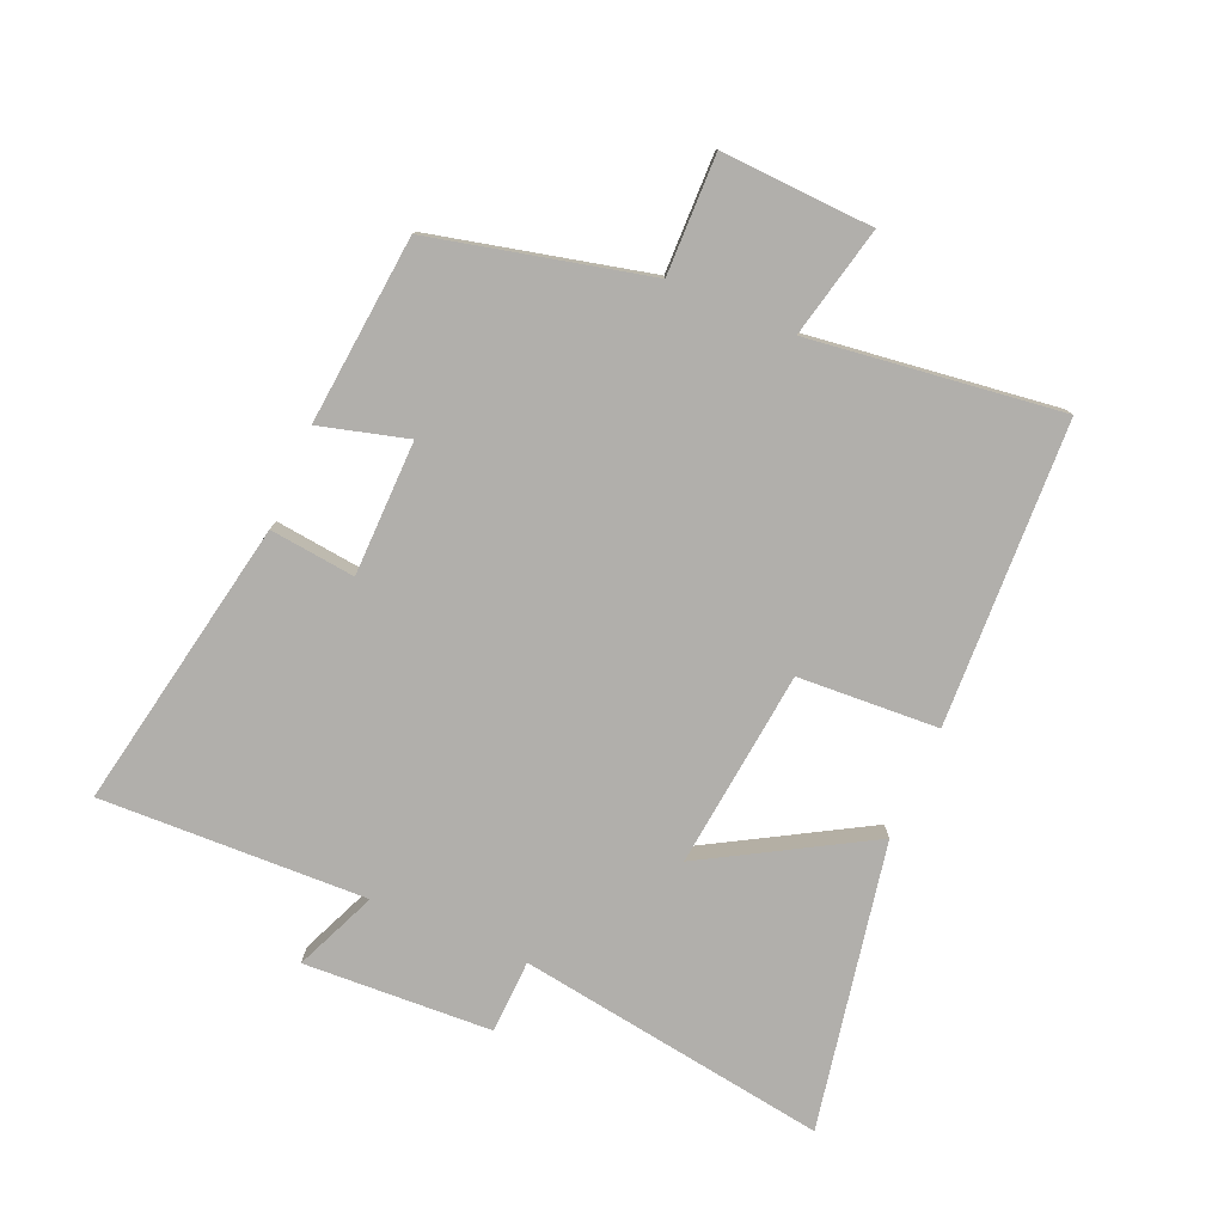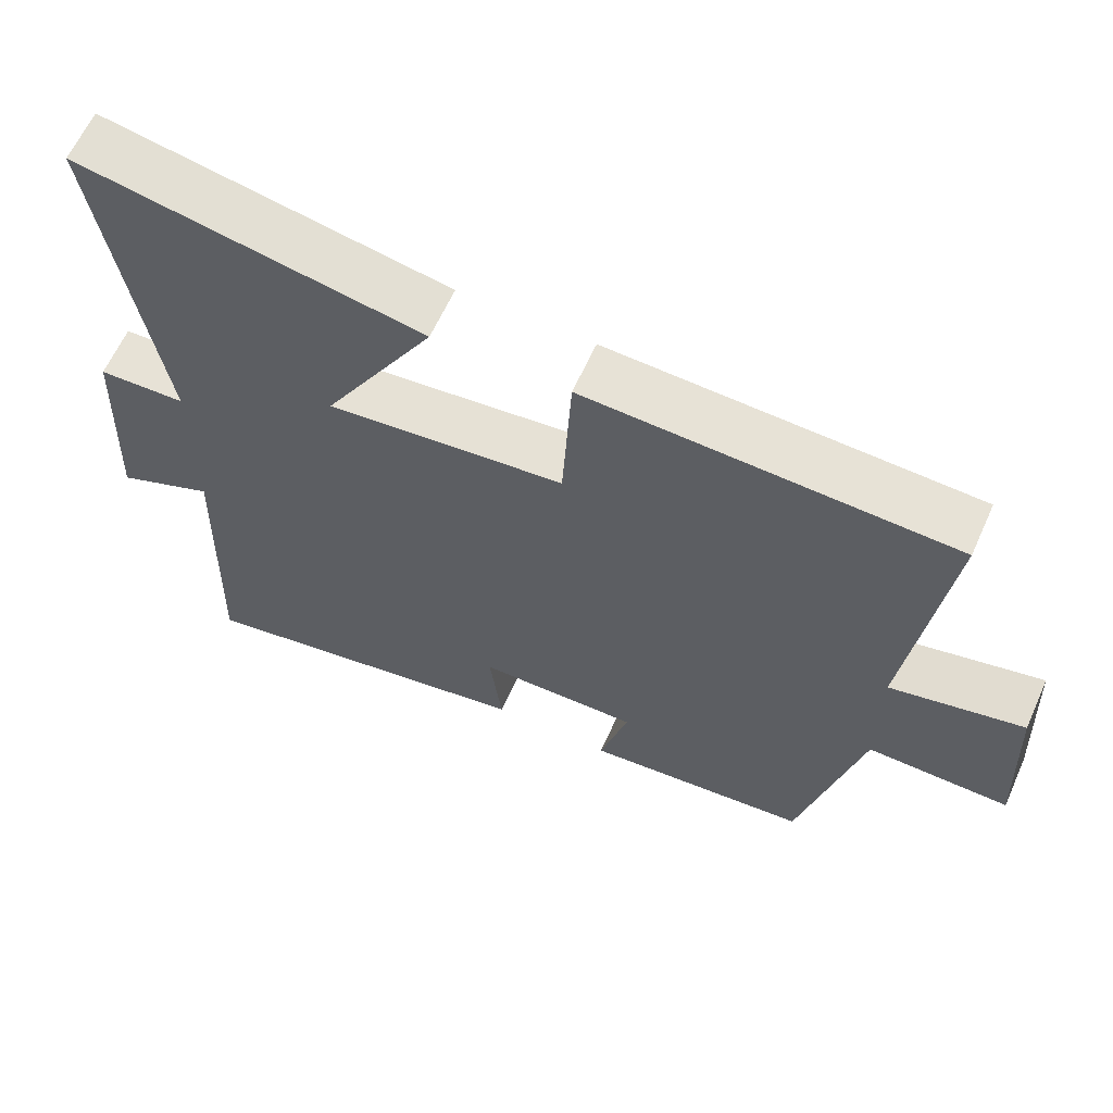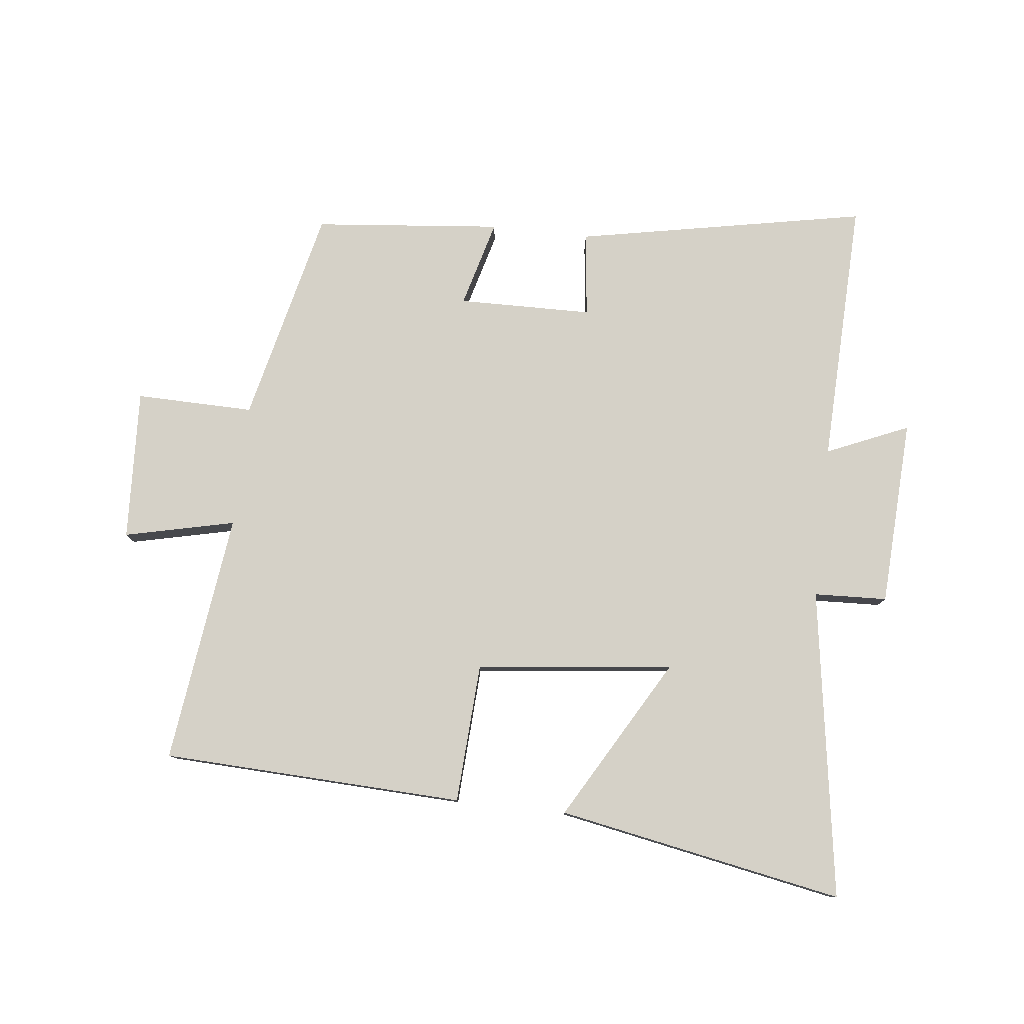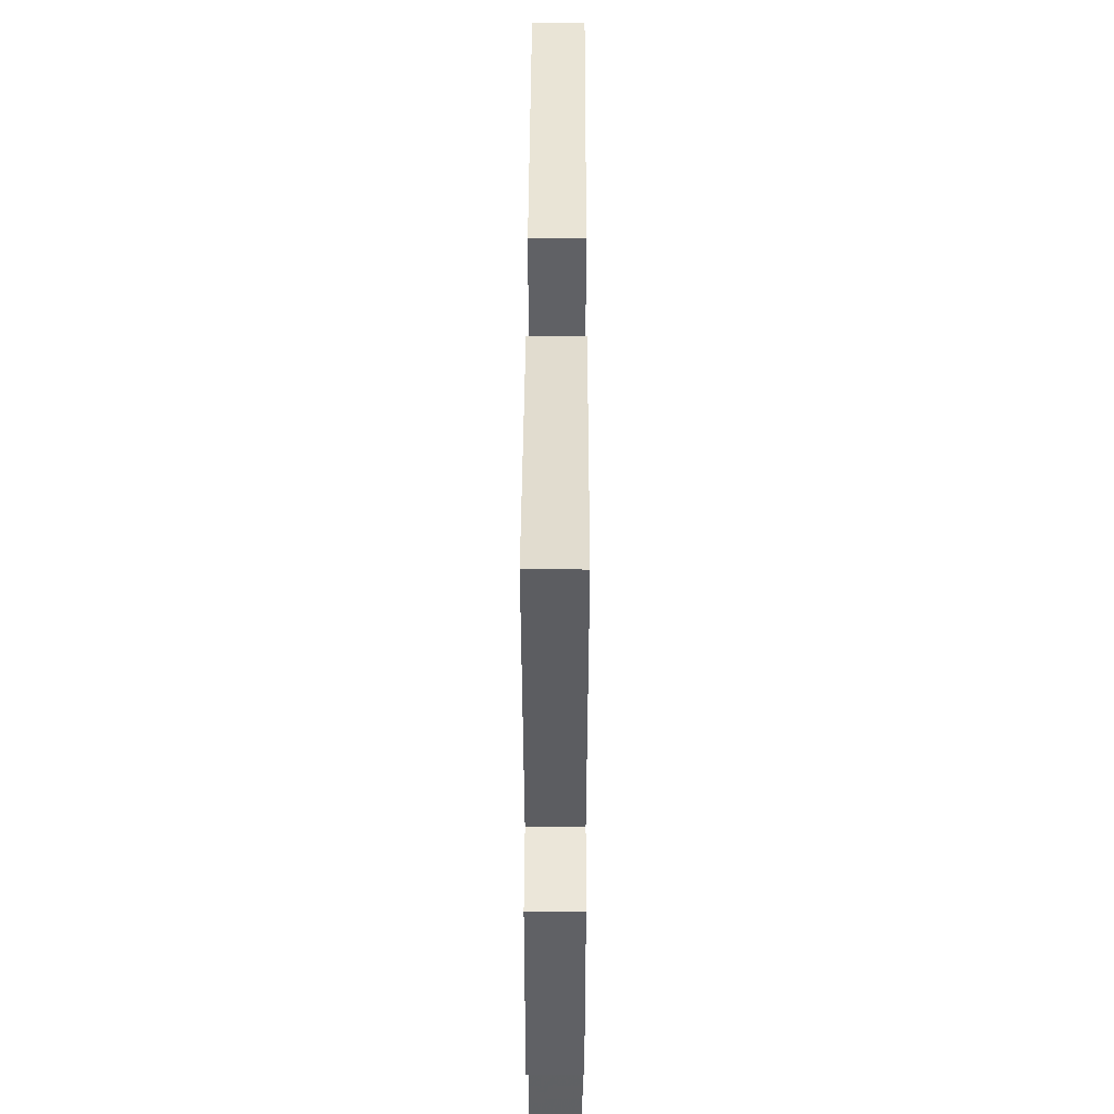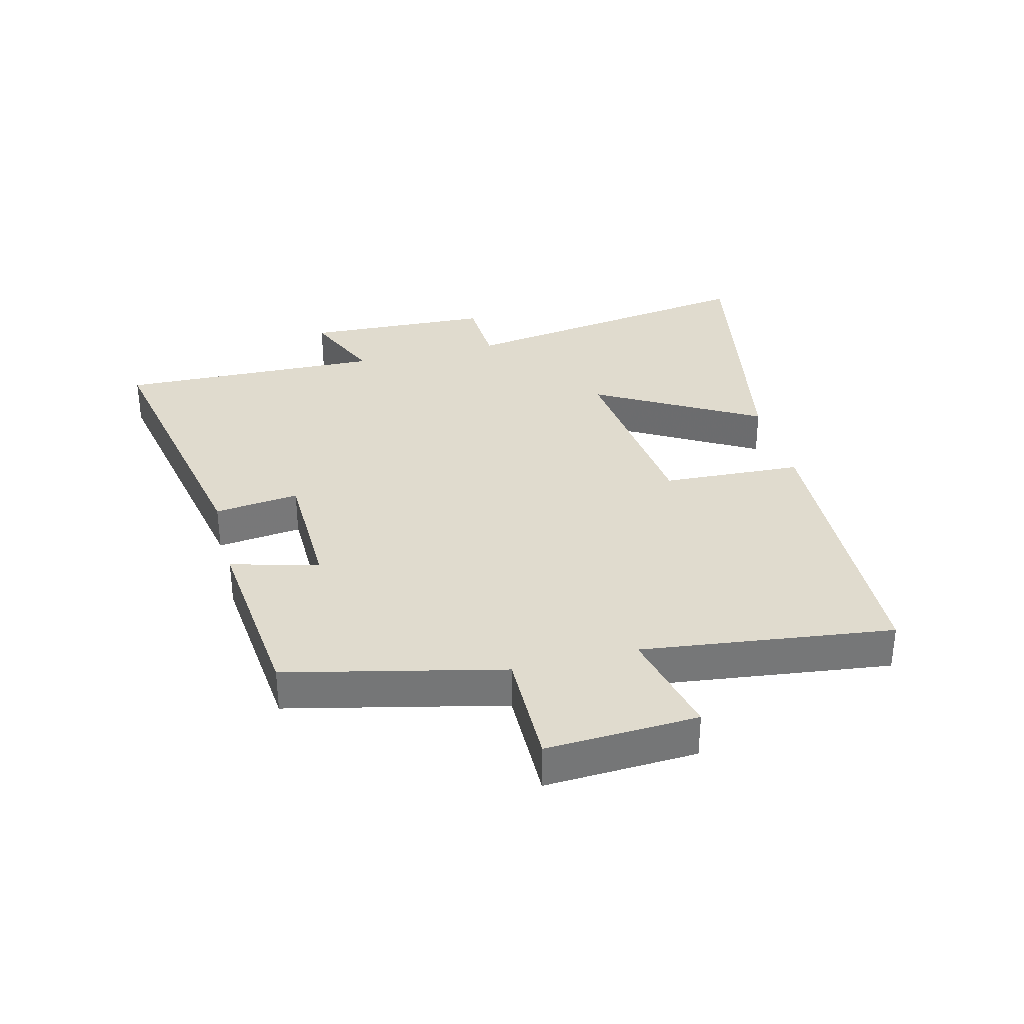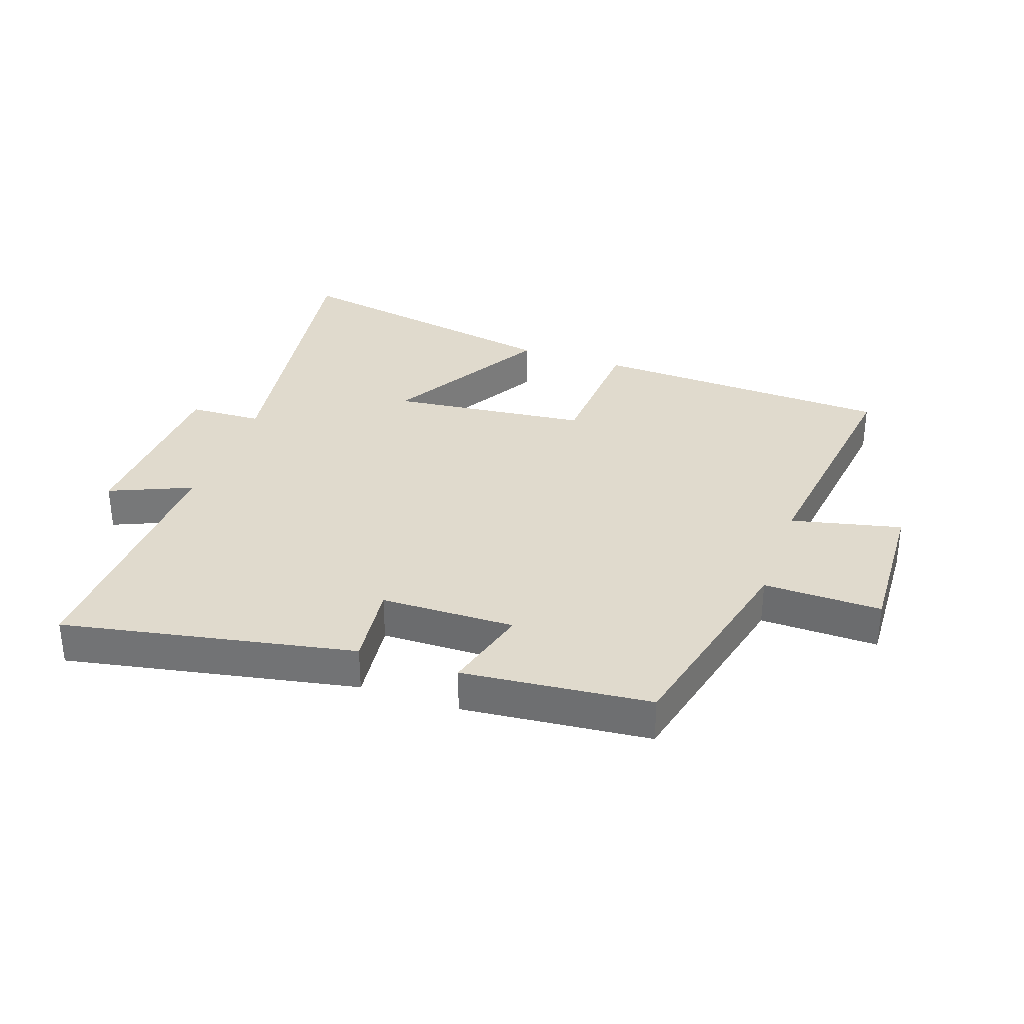
<metadata>
{"format":"obj","ext":"obj","renderer":"f3d","projection":"perspective","resolution":1024,"background":"white","views":[{"elev":-78.2,"azim":-113.1,"up":"+Y"},{"elev":62.9,"azim":-155.8,"up":"+Z"},{"elev":79.2,"azim":6.5,"up":"+Y"},{"elev":45.0,"azim":90.2,"up":"+Z"},{"elev":33.4,"azim":-104.3,"up":"+Y"},{"elev":33.0,"azim":-160.7,"up":"+Y"}]}
</metadata>
<code>
v 0.513 0.07 -0.591
v 0.045 0.07 -0.5
v 0.061 0.07 -0.363
v -0.155 0.07 -0.359
v -0.117 0.07 -0.5
v -0.419 0.07 -0.47
v -0.5 0.07 -0.123
v -0.69 0.07 -0.126
v -0.678 0.07 0.118
v -0.5 0.07 0.077
v -0.551 0.07 0.481
v -0.064 0.07 0.5
v -0.052 0.07 0.274
v 0.266 0.07 0.238
v 0.116 0.07 0.5
v 0.577 0.07 0.586
v 0.5 0.07 0.087
v 0.618 0.07 0.082
v 0.632 0.07 -0.22
v 0.5 0.07 -0.163
v 0.513 0 -0.591
v 0.045 0 -0.5
v 0.061 0 -0.363
v -0.155 0 -0.359
v -0.117 0 -0.5
v -0.419 0 -0.47
v -0.5 0 -0.123
v -0.69 0 -0.126
v -0.678 0 0.118
v -0.5 0 0.077
v -0.551 0 0.481
v -0.064 0 0.5
v -0.052 0 0.274
v 0.266 0 0.238
v 0.116 0 0.5
v 0.577 0 0.586
v 0.5 0 0.087
v 0.618 0 0.082
v 0.632 0 -0.22
v 0.5 0 -0.163
f 17 18 19 20
f 14 15 16 17
f 13 14 17 20
f 10 11 12 13
f 10 13 20 1
f 7 8 9 10
f 6 7 10
f 5 6 10
f 4 5 10
f 3 4 10
f 1 2 3
f 1 3 10
f 40 39 38 37
f 37 36 35 34
f 40 37 34 33
f 33 32 31 30
f 21 40 33 30
f 30 29 28 27
f 30 27 26
f 30 26 25
f 30 25 24
f 30 24 23
f 23 22 21
f 30 23 21
f 1 21 22 2
f 2 22 23 3
f 3 23 24 4
f 4 24 25 5
f 5 25 26 6
f 6 26 27 7
f 7 27 28 8
f 8 28 29 9
f 9 29 30 10
f 10 30 31 11
f 11 31 32 12
f 12 32 33 13
f 13 33 34 14
f 14 34 35 15
f 15 35 36 16
f 16 36 37 17
f 17 37 38 18
f 18 38 39 19
f 19 39 40 20
f 20 40 21 1

</code>
